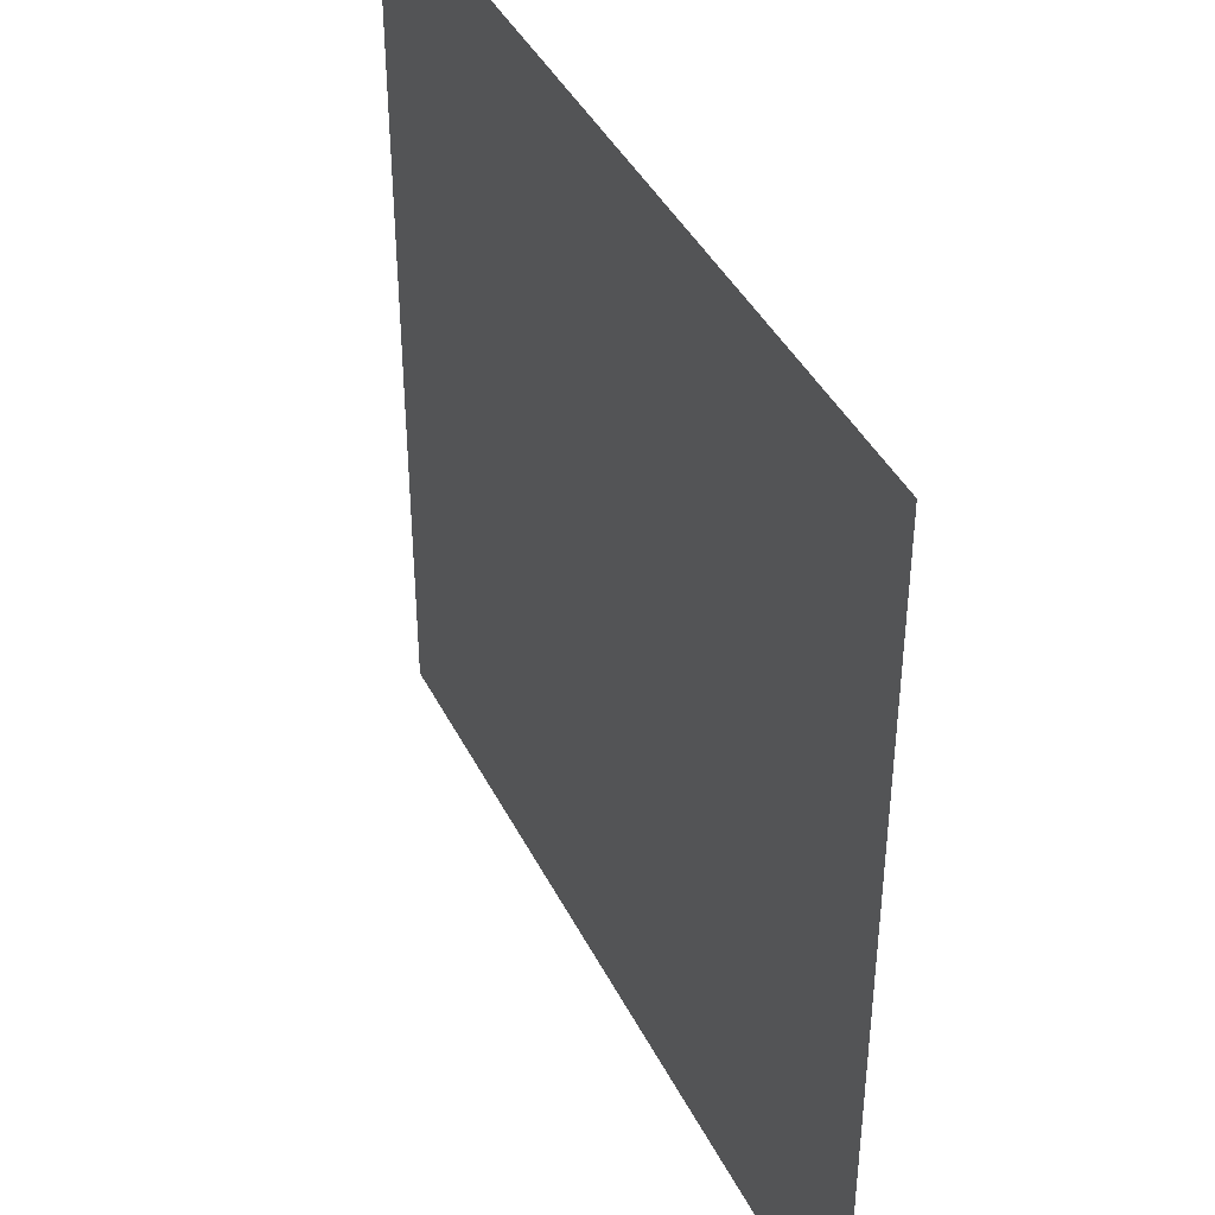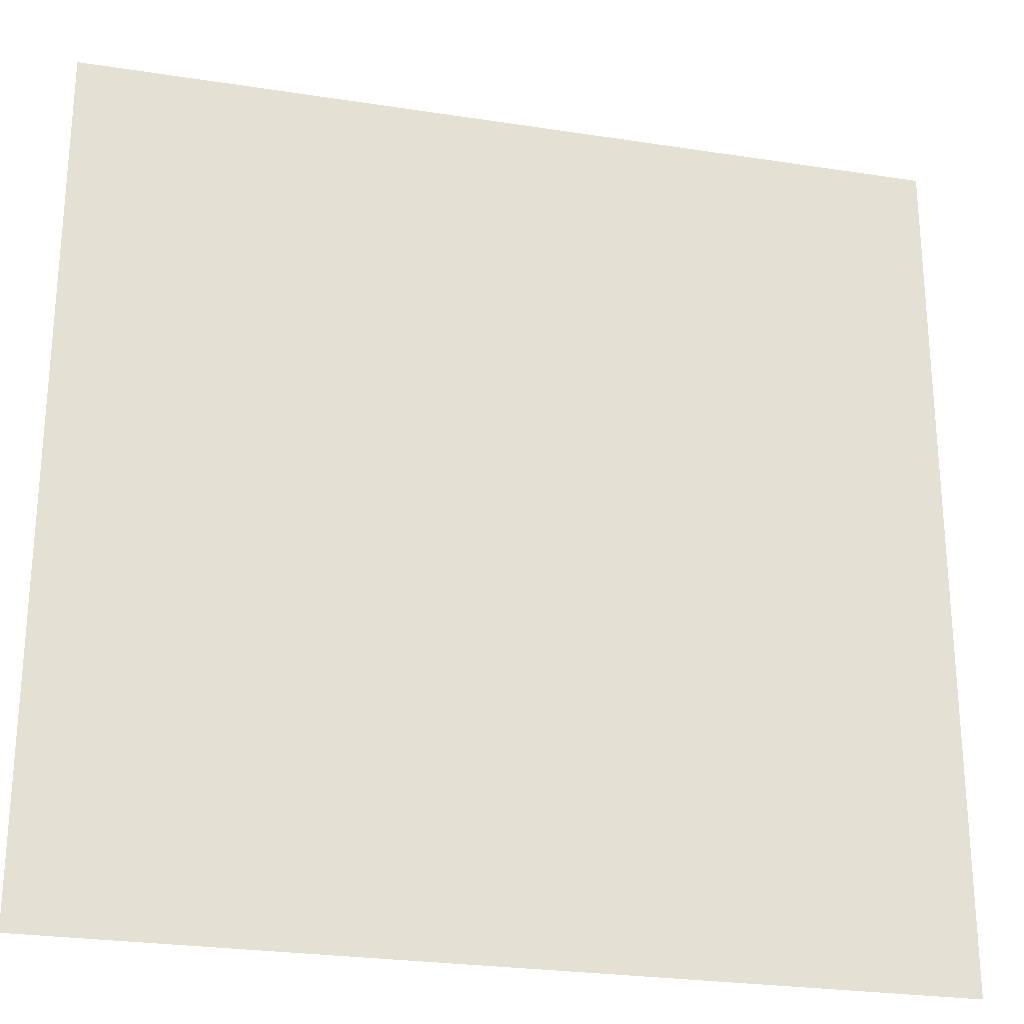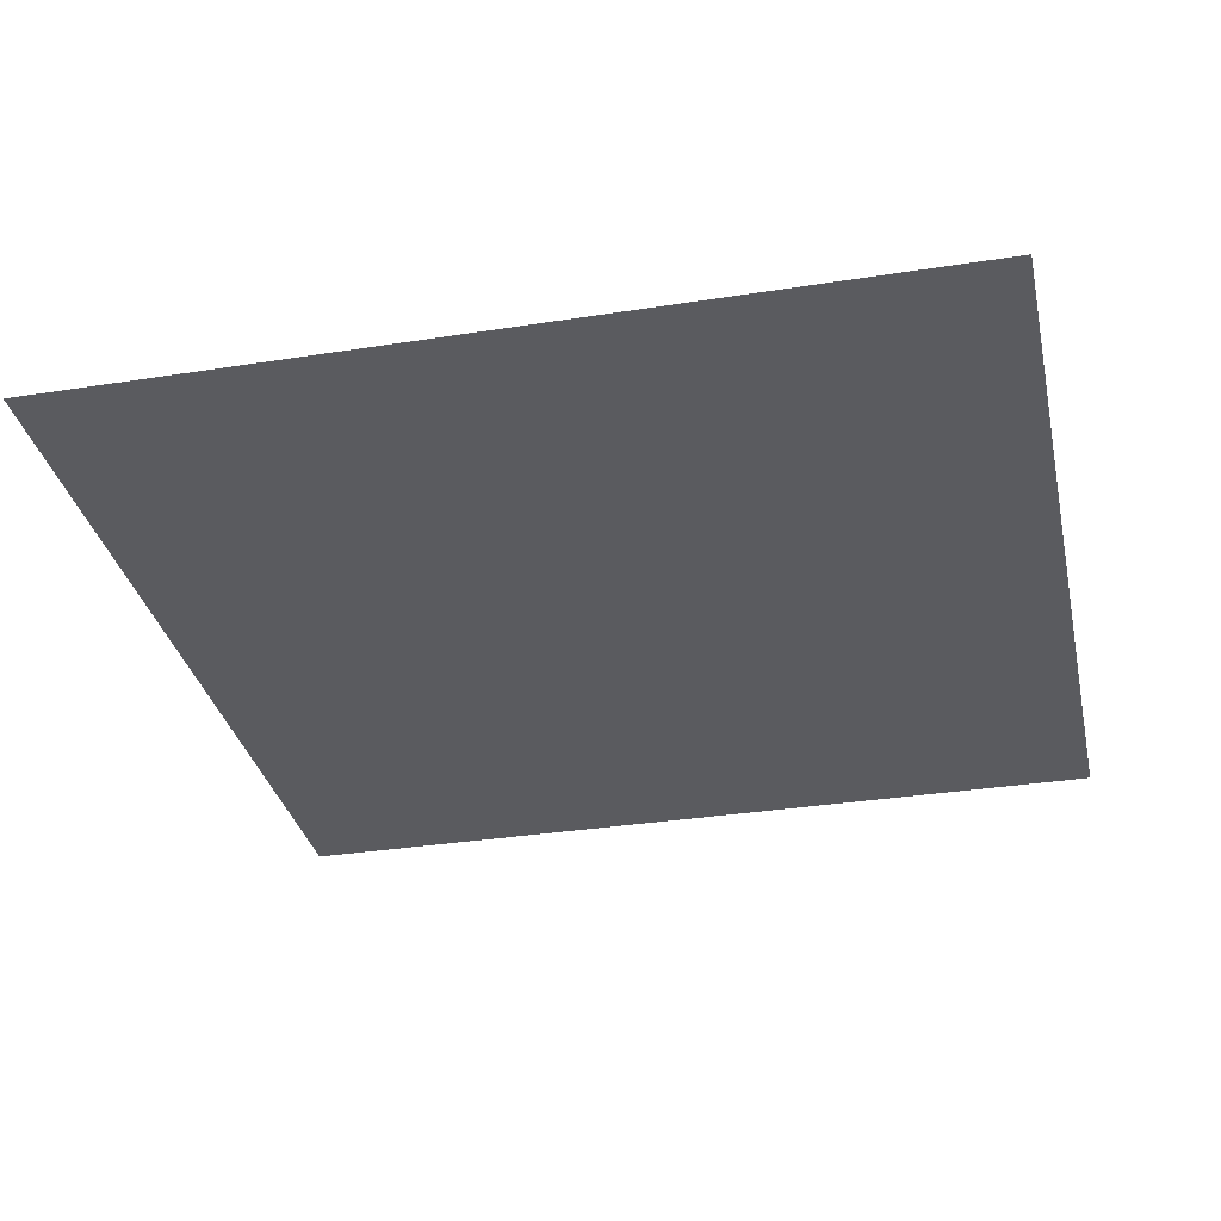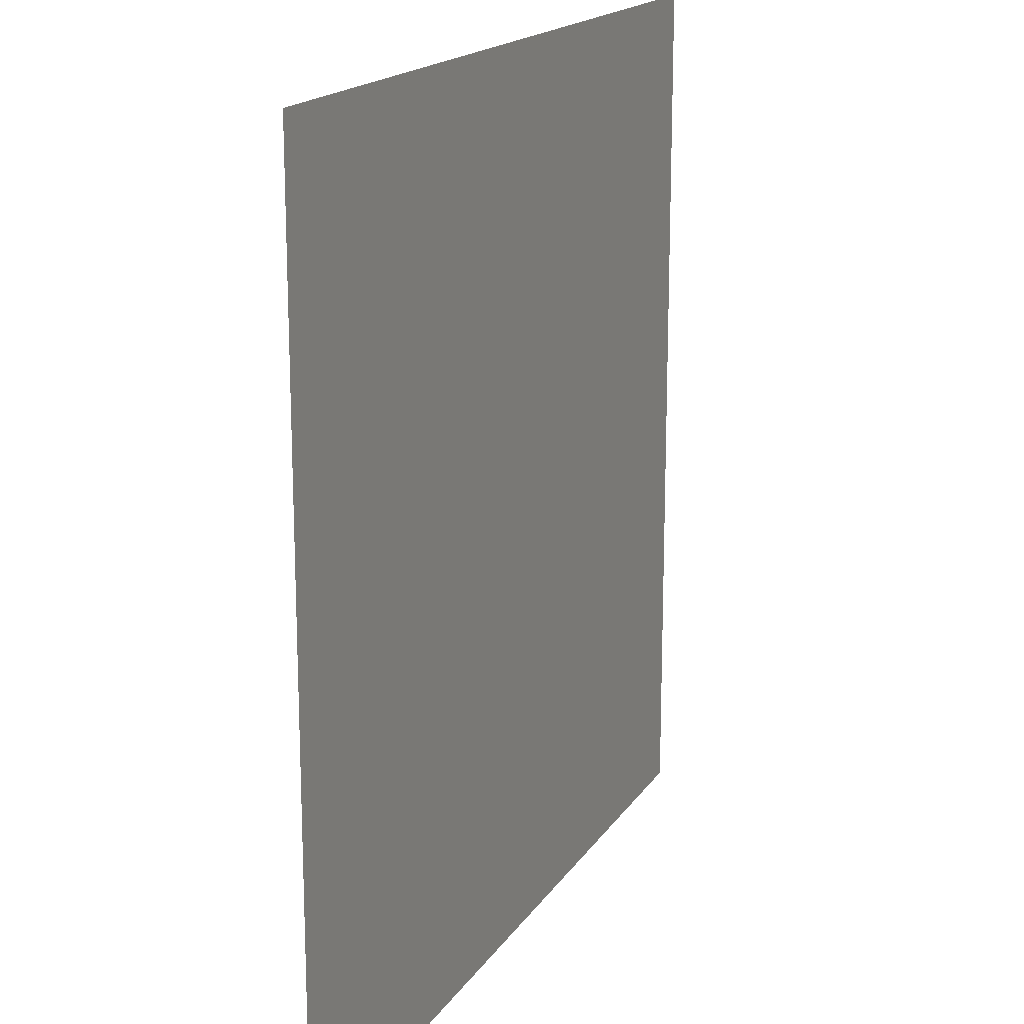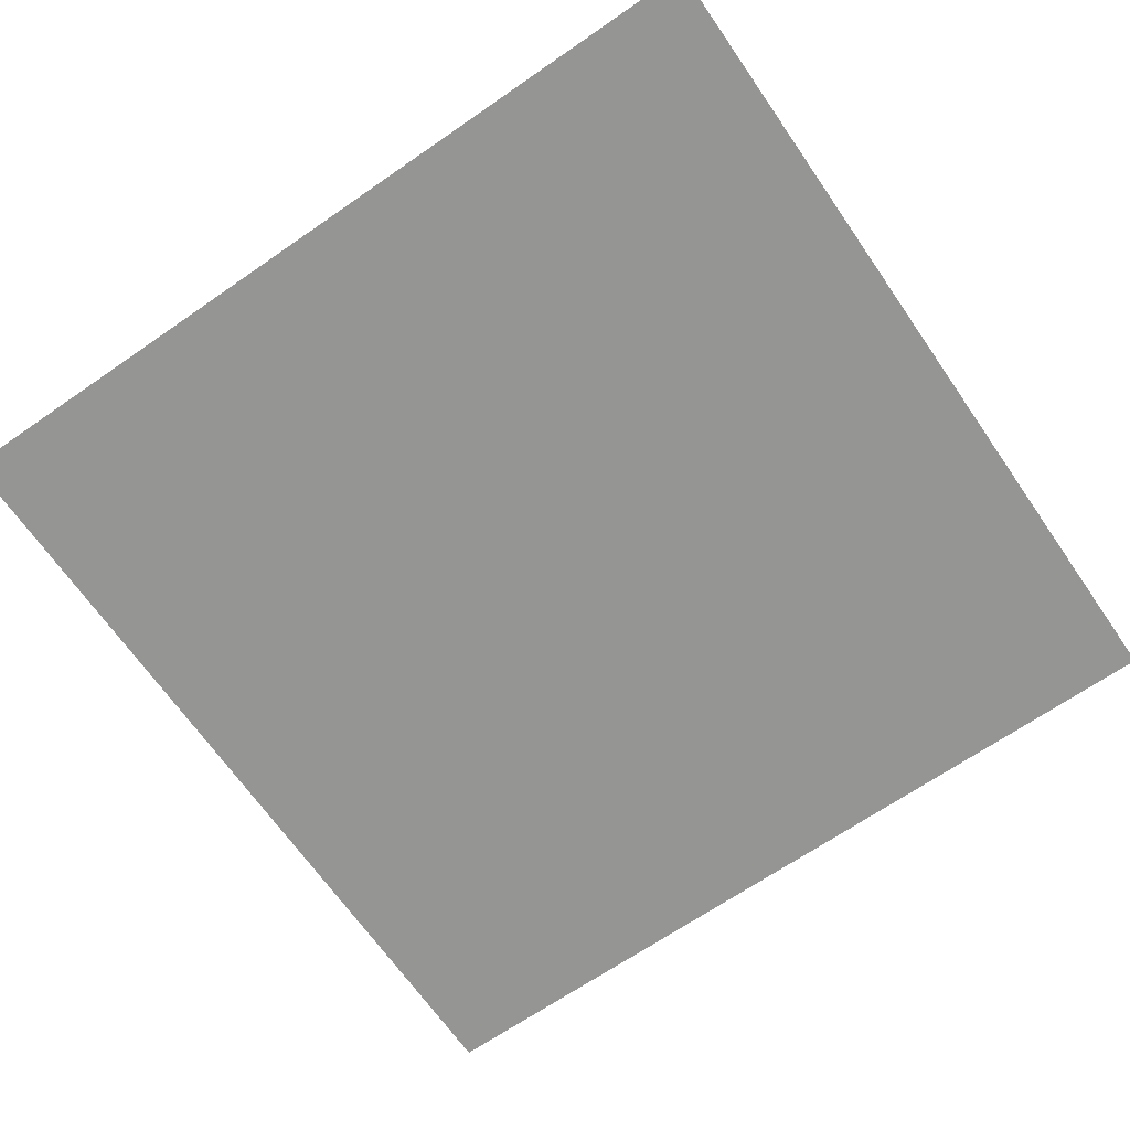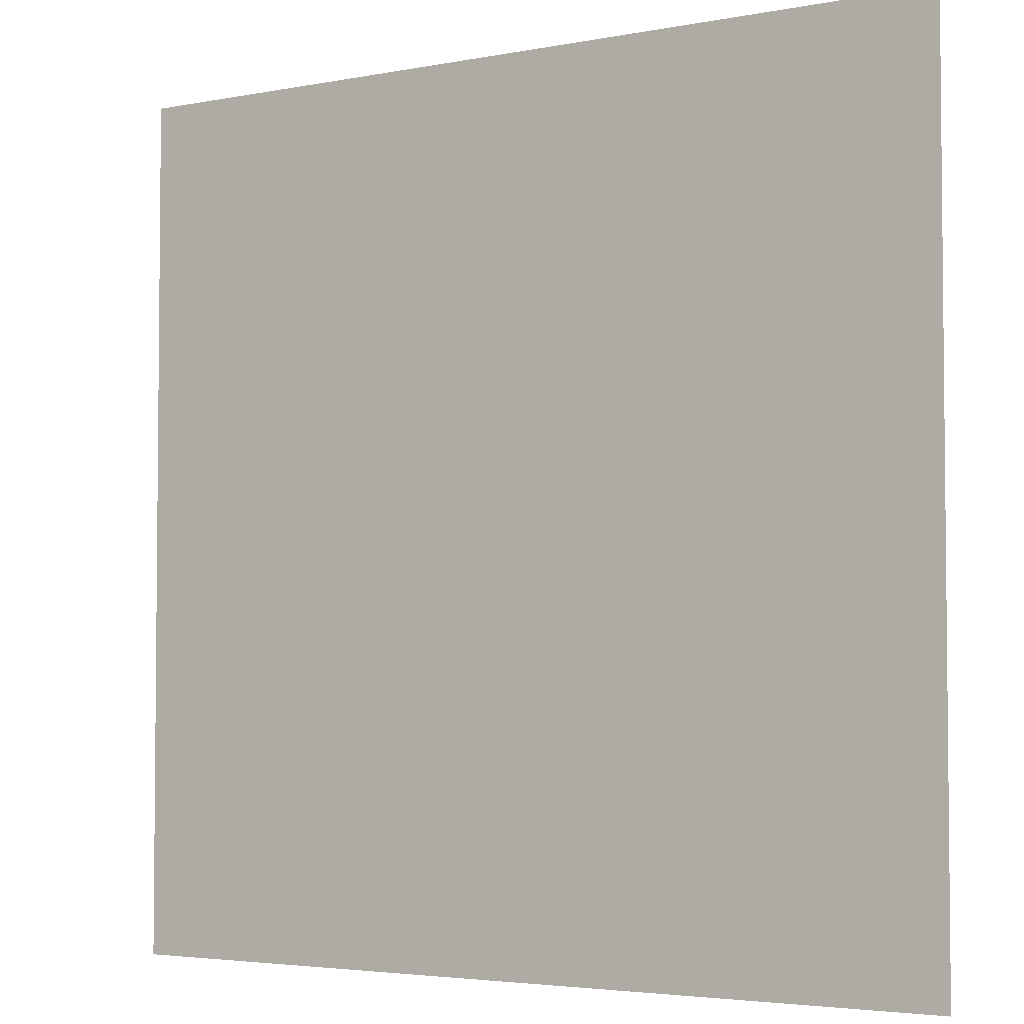
<metadata>
{"format":"obj","ext":"obj","renderer":"f3d","projection":"perspective","resolution":1024,"background":"white","views":[{"elev":41.5,"azim":-115.0,"up":"+Z"},{"elev":-25.8,"azim":-13.9,"up":"+Z"},{"elev":-32.9,"azim":-167.7,"up":"+Y"},{"elev":17.3,"azim":-67.3,"up":"+Z"},{"elev":-67.4,"azim":34.7,"up":"+Y"},{"elev":-3.7,"azim":-146.9,"up":"+Z"}]}
</metadata>
<code>
v 3 0 -3
v 0 0 -3
v 0 0 0
v 3 0 0
g Floor
f 4 1 2
f 2 3 4

</code>
